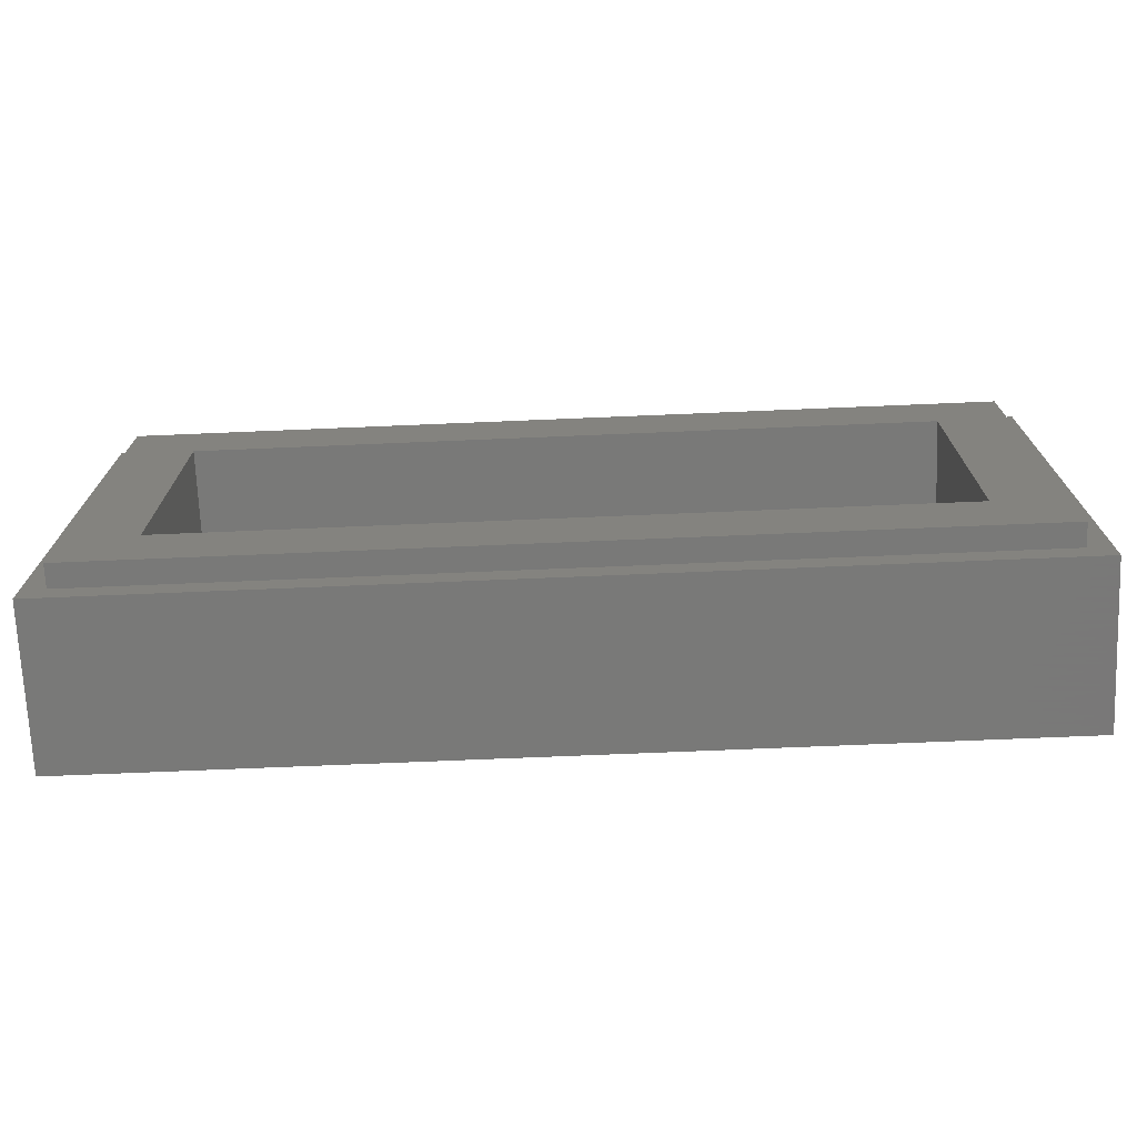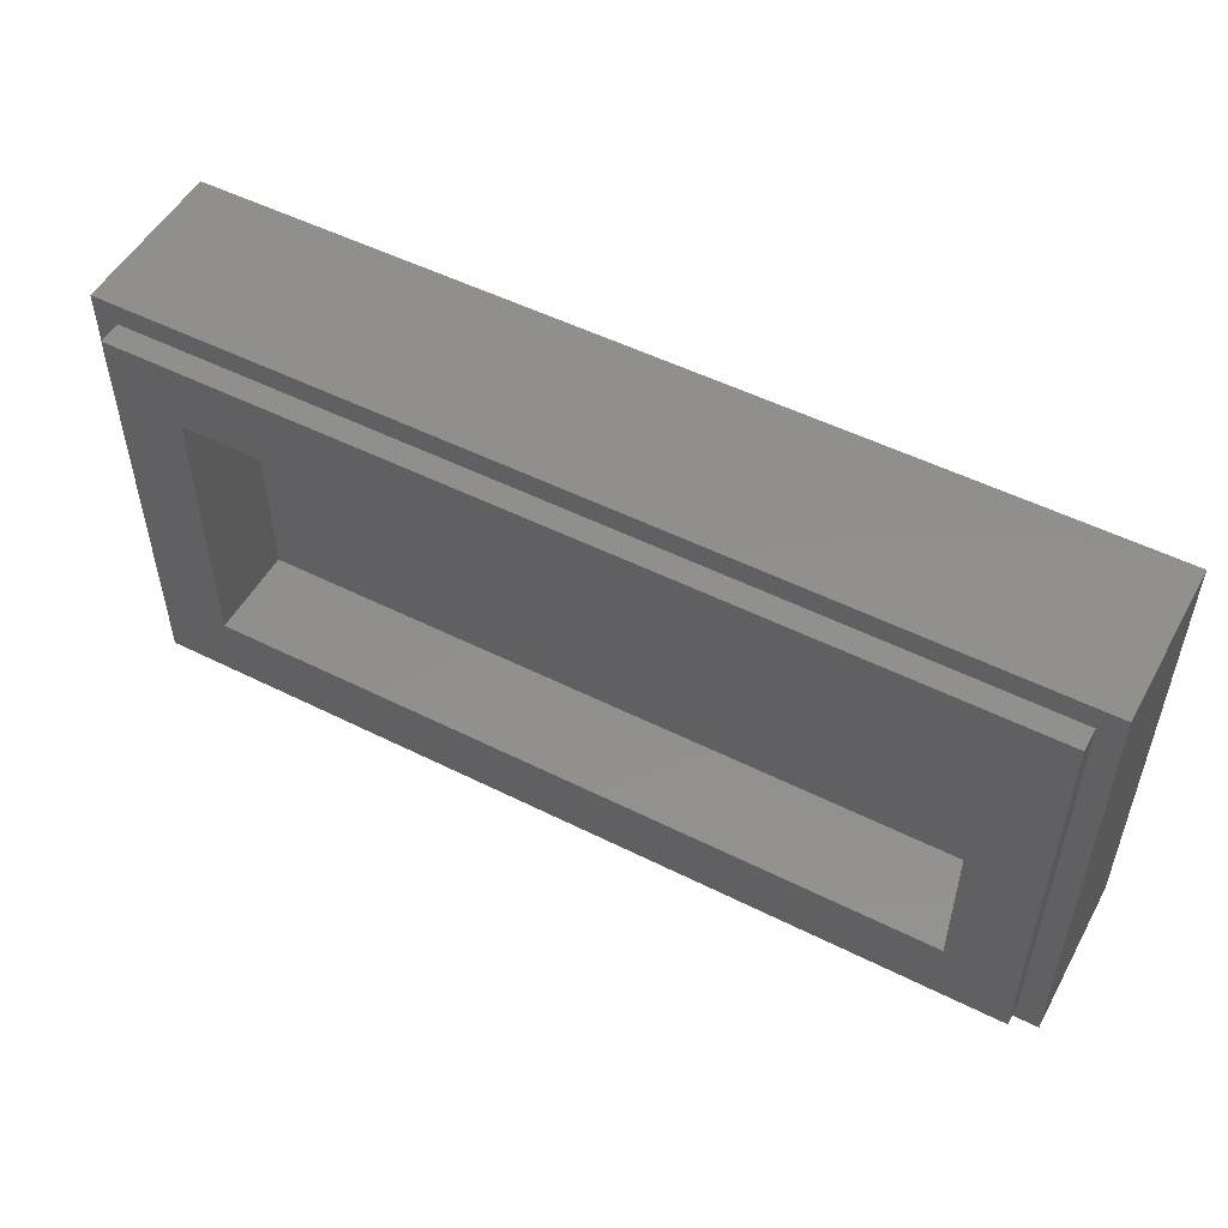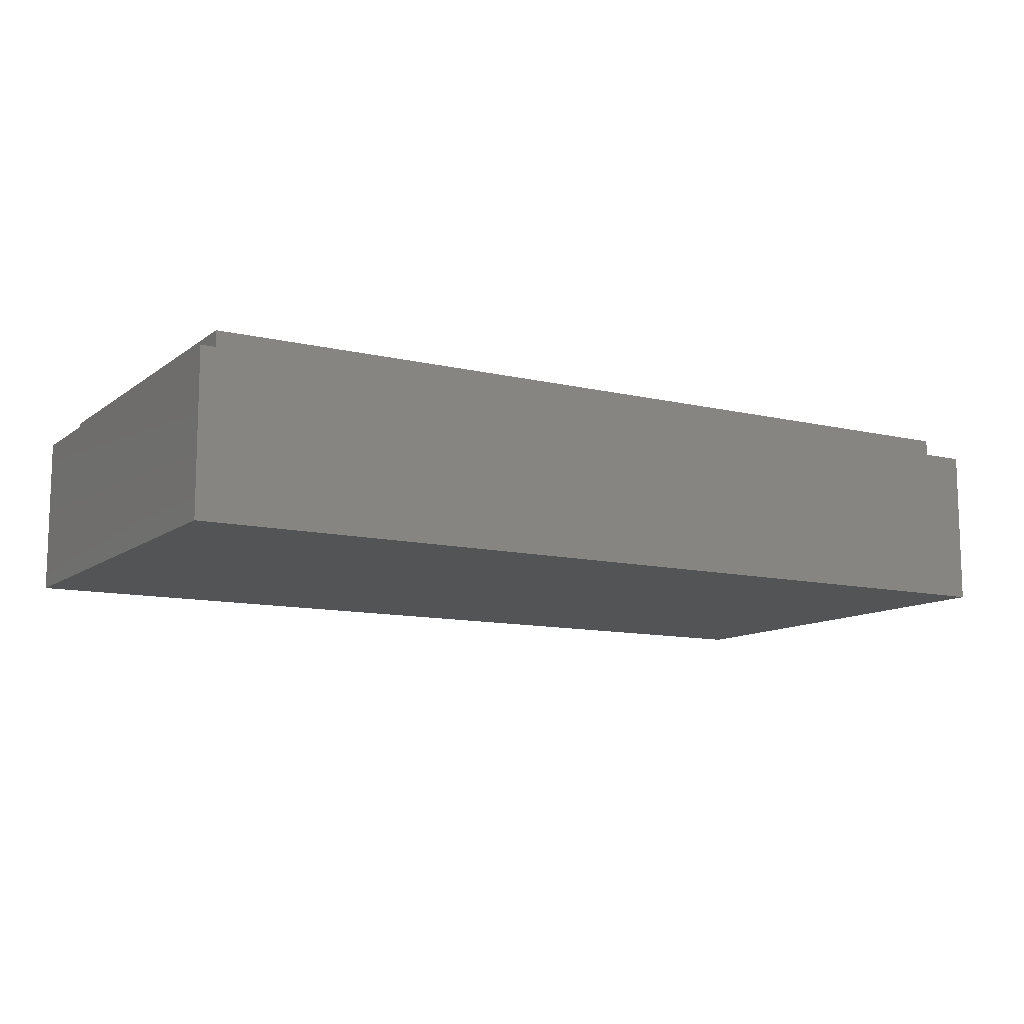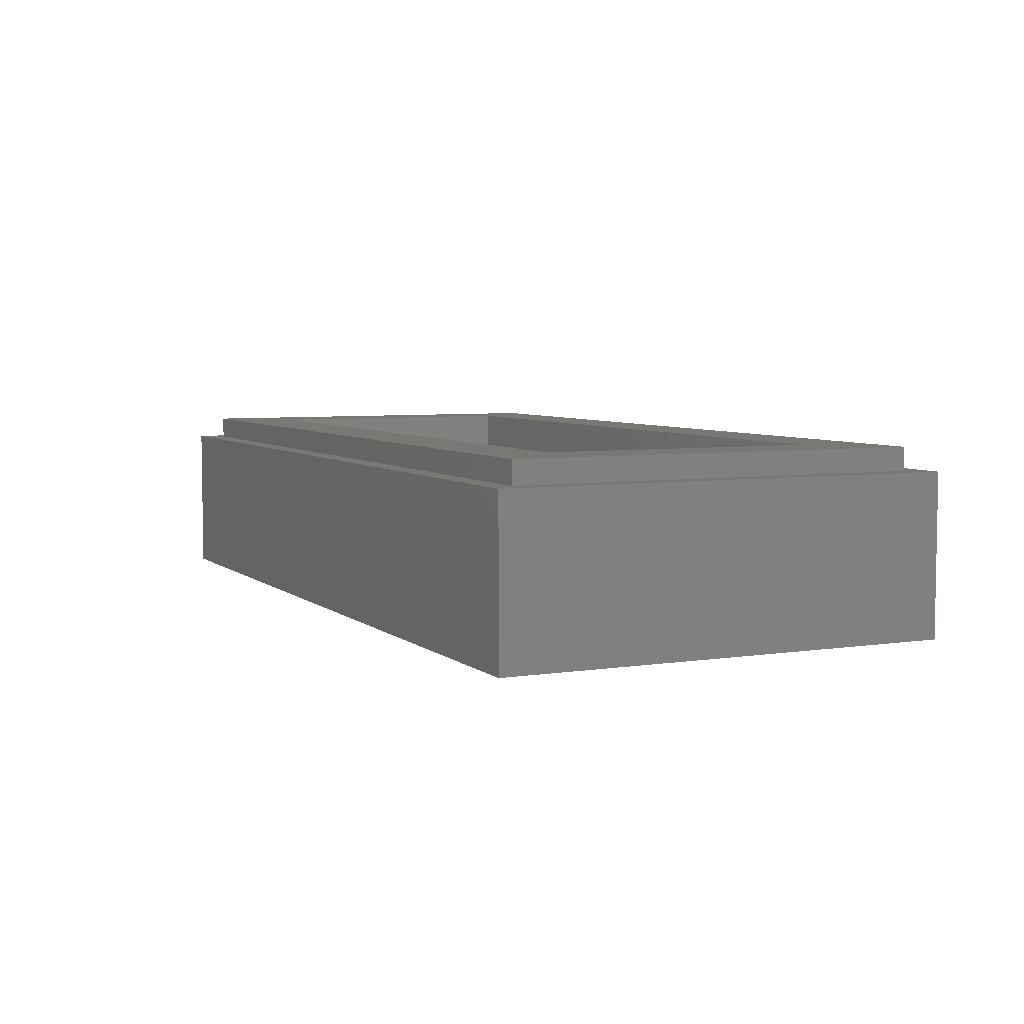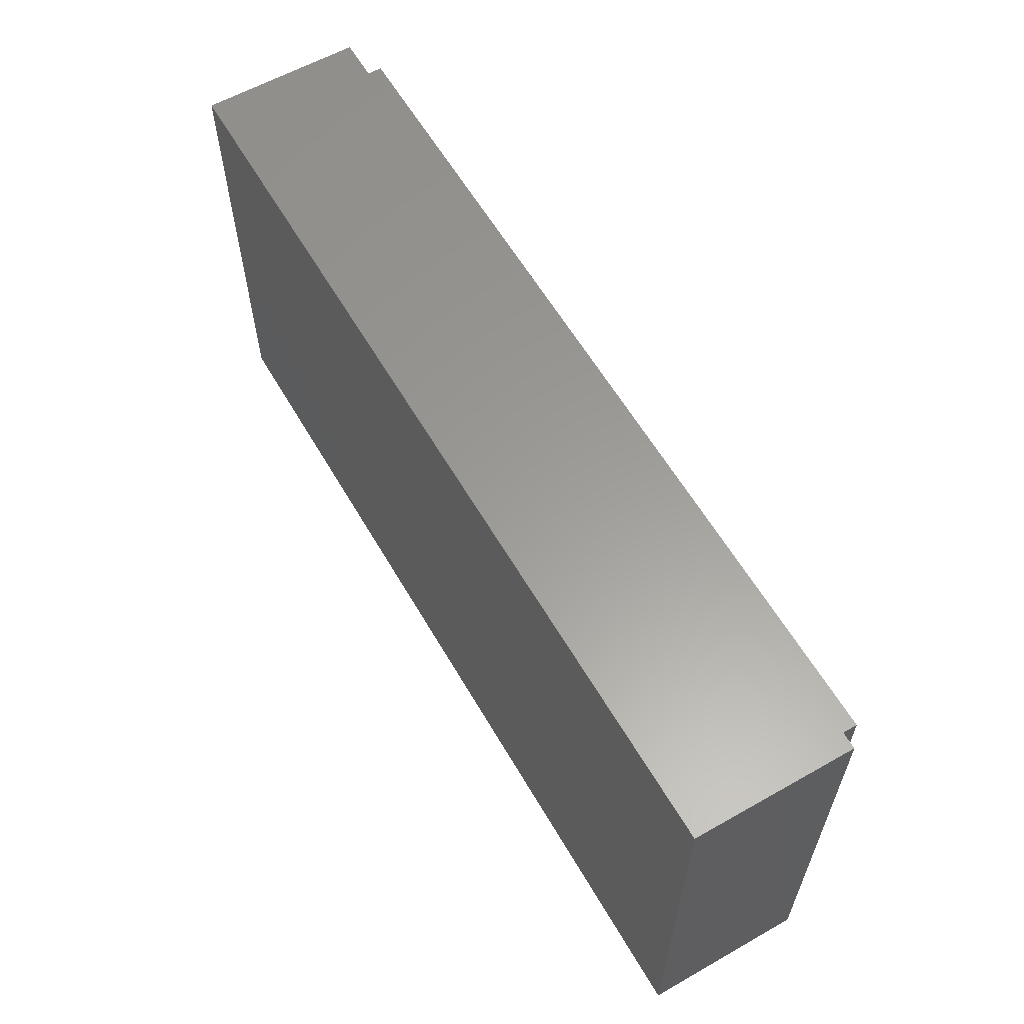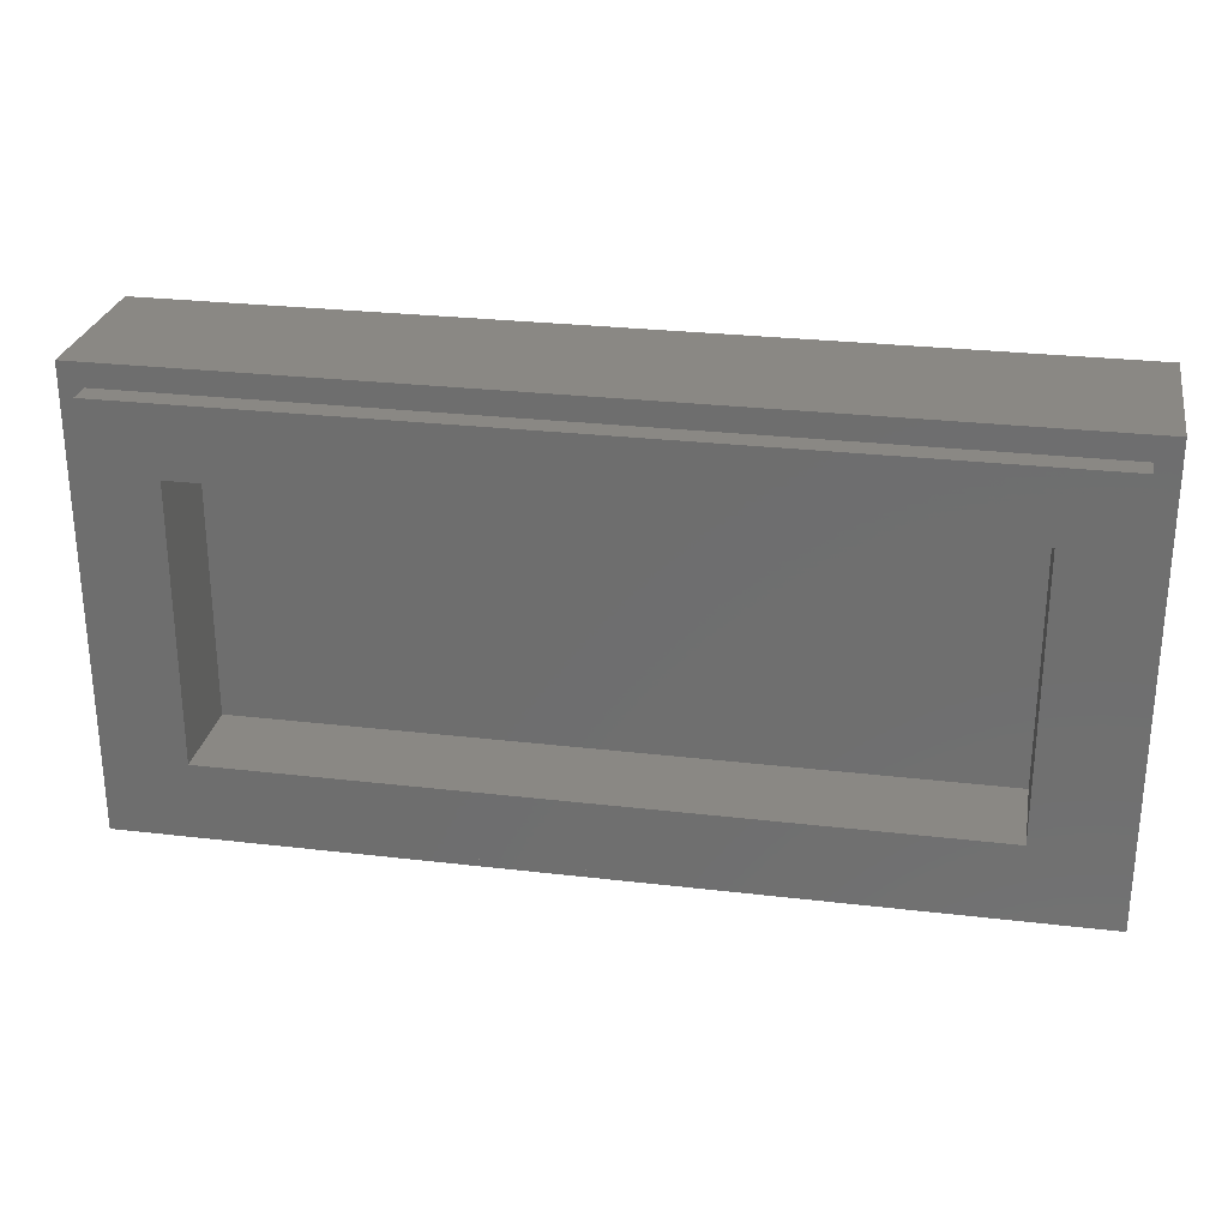
<metadata>
{"format":"stl","ext":"stl","renderer":"f3d","projection":"perspective","resolution":1024,"background":"white","views":[{"elev":-71.6,"azim":-177.6,"up":"+Z"},{"elev":51.9,"azim":-151.6,"up":"+Z"},{"elev":-11.1,"azim":-30.4,"up":"+Y"},{"elev":5.5,"azim":64.7,"up":"+Y"},{"elev":60.1,"azim":59.9,"up":"+Z"},{"elev":27.2,"azim":-169.7,"up":"+Z"}]}
</metadata>
<code>
# stl→obj: 164 verts, 324 faces
v -0.8 0 0.4
v -0.78 0 0.1186
v -0.78 0 0.29
v -0.78 0 0.06564
v -0.78 0 0.344
v -0.4699 0 -0.38
v -0.78 0 -0.38
v -0.8 0 -0.4
v -0.4244 0 -0.38
v 0.4244 0 -0.38
v 0.78 0 -0.38
v 0.4699 0 -0.38
v 0.8 0 -0.4
v 0.8 0 0.4
v 0.78 0 0.29
v 0.78 0 0.1186
v 0.78 0 0.344
v 0.78 0 0.06564
v -0.76 0.32 0.36
v -0.64 0.32 0.24
v -0.64 0.32 -0.24
v -0.76 0.32 -0.36
v 0.76 0.32 -0.36
v 0.64 0.32 -0.24
v 0.64 0.32 0.24
v 0.76 0.32 0.36
v -0.8 0.28 0.4
v -0.76 0.28 0.36
v -0.76 0.28 -0.36
v -0.8 0.28 -0.4
v 0.8 0.28 -0.4
v 0.76 0.28 -0.36
v 0.76 0.28 0.36
v 0.8 0.28 0.4
v -0.64 0.16 0.24
v 0.64 0.16 0.24
v 0.64 0.16 -0.24
v -0.64 0.16 -0.24
v -0.3925 0 -0.01452
v -0.5542 0 -0.05028
v -0.2811 0 -0.206
v 0.3586 0 0.01272
v -0.3586 0 0.01272
v 0.2811 0 -0.206
v 0.5542 0 -0.05028
v 0.3925 0 -0.01452
v -0.6865 0 -0.03936
v -0.6816 0 -0.08468
v -0.6719 0 -0.0794
v -0.6105 0 -0.2007
v -0.6169 0 -0.2042
v -0.6004 0 -0.2432
v -0.6169 0 -0.0784
v -0.6053 0 -0.08468
v -0.5952 0 -0.09304
v -0.6435 0 -0.073
v -0.6297 0 -0.0744
v -0.5869 0 -0.1031
v -0.5806 0 -0.1147
v -0.5766 0 -0.1275
v -0.5816 0 -0.1697
v -0.5869 0 -0.1794
v -0.5518 0 -0.2031
v -0.5766 0 -0.155
v -0.5806 0 -0.1678
v -0.5445 0 -0.1904
v -0.5752 0 -0.1413
v 0.5752 0 -0.1413
v 0.5445 0 -0.1904
v 0.5766 0 -0.155
v 0.5806 0 -0.1678
v 0.5766 0 -0.1275
v 0.5806 0 -0.1147
v 0.5816 0 -0.1697
v 0.5518 0 -0.2031
v 0.5869 0 -0.1794
v 0.5869 0 -0.1031
v 0.5952 0 -0.09304
v 0.6053 0 -0.08468
v 0.6105 0 -0.2007
v 0.6004 0 -0.2432
v 0.6169 0 -0.2042
v 0.6169 0 -0.0784
v 0.6297 0 -0.0744
v 0.6435 0 -0.073
v 0.6865 0 -0.03936
v 0.6719 0 -0.0794
v 0.6816 0 -0.08468
v -0.7 0 -0.1794
v -0.6917 0 -0.1895
v -0.6816 0 -0.1978
v 0.7 0 -0.1794
v 0.6816 0 -0.1978
v 0.6917 0 -0.1895
v -0.7541 0 -0.1413
v -0.7518 0 -0.1636
v -0.7454 0 -0.1843
v -0.7518 0 -0.119
v -0.7454 0 -0.0982
v -0.7352 0 -0.2031
v -0.7352 0 -0.07944
v -0.7217 0 -0.2195
v -0.7217 0 -0.06304
v -0.7053 0 -0.233
v -0.7053 0 -0.04956
v -0.6865 0 -0.2432
v -0.6658 0 -0.2496
v -0.6658 0 -0.03292
v -0.6503 0 -0.031
v -0.6212 0 -0.2496
v -0.6435 0 -0.2519
v -0.5816 0 -0.233
v -0.5653 0 -0.2195
v 0.5653 0 -0.2195
v 0.5816 0 -0.233
v 0.6212 0 -0.2496
v 0.6435 0 -0.2519
v 0.6865 0 -0.2432
v 0.6658 0 -0.2496
v 0.7053 0 -0.233
v 0.7217 0 -0.2195
v 0.7352 0 -0.2031
v 0.7454 0 -0.1843
v 0.7518 0 -0.1636
v 0.7541 0 -0.1413
v 0.7053 0 -0.04956
v 0.7217 0 -0.06304
v 0.6503 0 -0.031
v 0.6658 0 -0.03292
v 0.7454 0 -0.0982
v 0.7518 0 -0.119
v 0.7352 0 -0.07944
v -0.7103 0 -0.155
v -0.7117 0 -0.1413
v -0.7103 0 -0.1275
v -0.7064 0 -0.1678
v -0.7064 0 -0.1147
v -0.7029 0 -0.1083
v -0.7 0 -0.1031
v -0.6917 0 -0.09304
v -0.67 0 -0.2042
v -0.67 0 -0.0784
v -0.6572 0 -0.2081
v -0.6572 0 -0.0744
v -0.6435 0 -0.2095
v -0.6297 0 -0.2081
v -0.6053 0 -0.1978
v -0.5952 0 -0.1895
v 0.5952 0 -0.1895
v 0.6053 0 -0.1978
v 0.6297 0 -0.2081
v 0.6435 0 -0.2095
v 0.6572 0 -0.0744
v 0.6572 0 -0.2081
v 0.67 0 -0.0784
v 0.67 0 -0.2042
v 0.6917 0 -0.09304
v 0.7 0 -0.1031
v 0.7029 0 -0.1083
v 0.7064 0 -0.1678
v 0.7064 0 -0.1147
v 0.7103 0 -0.155
v 0.7103 0 -0.1275
v 0.7117 0 -0.1413
f 1 2 3
f 1 4 2
f 1 3 5
f 6 7 8
f 9 6 8
f 10 9 8
f 11 12 13
f 14 15 16
f 14 17 15
f 14 16 18
f 19 20 21
f 19 21 22
f 23 24 25
f 23 25 26
f 26 25 20
f 26 20 19
f 22 21 24
f 22 24 23
f 27 28 29
f 27 29 30
f 31 32 33
f 31 33 34
f 34 33 28
f 34 28 27
f 30 29 32
f 30 32 31
f 27 1 14
f 27 14 34
f 30 8 1
f 30 1 27
f 31 13 8
f 31 8 30
f 34 14 13
f 34 13 31
f 19 28 33
f 19 33 26
f 22 29 28
f 22 28 19
f 23 32 29
f 23 29 22
f 26 33 32
f 26 32 23
f 35 36 37
f 35 37 38
f 35 20 25
f 35 25 36
f 38 21 20
f 38 20 35
f 37 24 21
f 37 21 38
f 36 25 24
f 36 24 37
f 8 7 4
f 8 4 1
f 39 3 2
f 39 2 40
f 41 39 40
f 41 40 9
f 42 43 41
f 42 41 44
f 44 41 9
f 44 9 10
f 45 46 44
f 45 44 10
f 16 15 46
f 16 46 45
f 17 5 43
f 17 43 42
f 13 12 10
f 13 10 8
f 14 1 5
f 14 5 17
f 18 11 13
f 18 13 14
f 47 48 49
f 50 51 52
f 40 53 54
f 40 54 55
f 40 56 57
f 40 57 53
f 40 55 58
f 40 58 59
f 40 59 60
f 61 62 63
f 64 65 66
f 67 64 66
f 43 39 41
f 42 44 46
f 68 69 70
f 70 69 71
f 45 72 73
f 74 75 76
f 45 73 77
f 45 77 78
f 45 78 79
f 80 81 82
f 45 79 83
f 45 83 84
f 45 84 85
f 86 87 88
f 89 90 91
f 54 58 55
f 79 78 77
f 92 93 94
f 95 7 96
f 96 7 97
f 4 98 99
f 97 7 100
f 4 99 101
f 100 7 102
f 4 101 103
f 102 7 104
f 4 103 105
f 104 7 106
f 4 105 47
f 106 7 107
f 4 47 108
f 4 108 109
f 110 111 6
f 52 110 6
f 112 52 6
f 113 112 6
f 63 113 6
f 66 63 6
f 69 12 75
f 75 12 114
f 114 12 115
f 115 12 81
f 81 12 116
f 116 12 117
f 118 119 11
f 120 118 11
f 121 120 11
f 122 121 11
f 123 122 11
f 124 123 11
f 125 124 11
f 18 86 126
f 18 126 127
f 18 128 129
f 18 129 86
f 18 130 131
f 18 127 132
f 18 132 130
f 133 134 95
f 133 95 96
f 98 95 134
f 98 134 135
f 136 133 96
f 136 96 97
f 99 98 135
f 99 135 137
f 101 99 137
f 101 137 138
f 89 136 97
f 89 97 100
f 101 138 139
f 101 139 103
f 90 89 100
f 90 100 102
f 103 139 140
f 103 140 105
f 91 90 102
f 91 102 104
f 105 140 48
f 105 48 47
f 141 91 104
f 141 104 106
f 47 49 142
f 47 142 108
f 143 141 106
f 143 106 107
f 108 142 144
f 108 144 109
f 145 143 107
f 145 107 111
f 146 145 111
f 146 111 110
f 51 146 110
f 51 110 52
f 147 50 52
f 147 52 112
f 148 147 112
f 148 112 113
f 109 144 56
f 109 56 40
f 109 40 2
f 109 2 4
f 62 148 113
f 62 113 63
f 65 61 63
f 65 63 66
f 40 60 67
f 40 67 66
f 9 40 66
f 9 66 6
f 39 43 5
f 39 5 3
f 69 45 10
f 69 10 12
f 68 72 45
f 68 45 69
f 75 74 71
f 75 71 69
f 114 149 76
f 114 76 75
f 115 150 149
f 115 149 114
f 81 80 150
f 81 150 115
f 116 151 82
f 116 82 81
f 117 152 151
f 117 151 116
f 85 153 128
f 85 128 45
f 119 154 152
f 119 152 117
f 153 155 129
f 153 129 128
f 118 156 154
f 118 154 119
f 155 87 86
f 155 86 129
f 120 93 156
f 120 156 118
f 88 157 126
f 88 126 86
f 121 94 93
f 121 93 120
f 157 158 127
f 157 127 126
f 122 92 94
f 122 94 121
f 158 159 132
f 158 132 127
f 123 160 92
f 123 92 122
f 161 130 132
f 161 132 159
f 124 162 160
f 124 160 123
f 163 131 130
f 163 130 161
f 125 164 162
f 125 162 124
f 164 125 131
f 164 131 163
f 16 45 128
f 16 128 18
f 17 42 46
f 17 46 15
f 141 136 89
f 141 89 91
f 143 133 136
f 143 136 141
f 145 134 133
f 145 133 143
f 146 135 134
f 146 134 145
f 51 137 135
f 51 135 146
f 50 138 137
f 50 137 51
f 142 49 61
f 142 61 65
f 54 53 59
f 54 59 58
f 144 142 65
f 144 65 64
f 53 57 60
f 53 60 59
f 56 144 64
f 56 64 67
f 57 56 67
f 57 67 60
f 73 83 79
f 73 79 77
f 72 84 83
f 72 83 73
f 68 85 84
f 68 84 72
f 70 153 85
f 70 85 68
f 71 155 153
f 71 153 70
f 74 87 155
f 74 155 71
f 92 160 156
f 92 156 93
f 161 159 80
f 161 80 82
f 160 162 154
f 160 154 156
f 163 161 82
f 163 82 151
f 162 164 152
f 162 152 154
f 164 163 151
f 164 151 152
f 50 147 139
f 50 139 138
f 147 148 140
f 147 140 139
f 148 62 48
f 148 48 140
f 62 61 49
f 62 49 48
f 87 74 76
f 87 76 88
f 88 76 149
f 88 149 157
f 157 149 150
f 157 150 158
f 158 150 80
f 158 80 159
f 95 98 4
f 95 4 7
f 111 107 7
f 111 7 6
f 11 119 117
f 11 117 12
f 18 131 125
f 18 125 11

</code>
